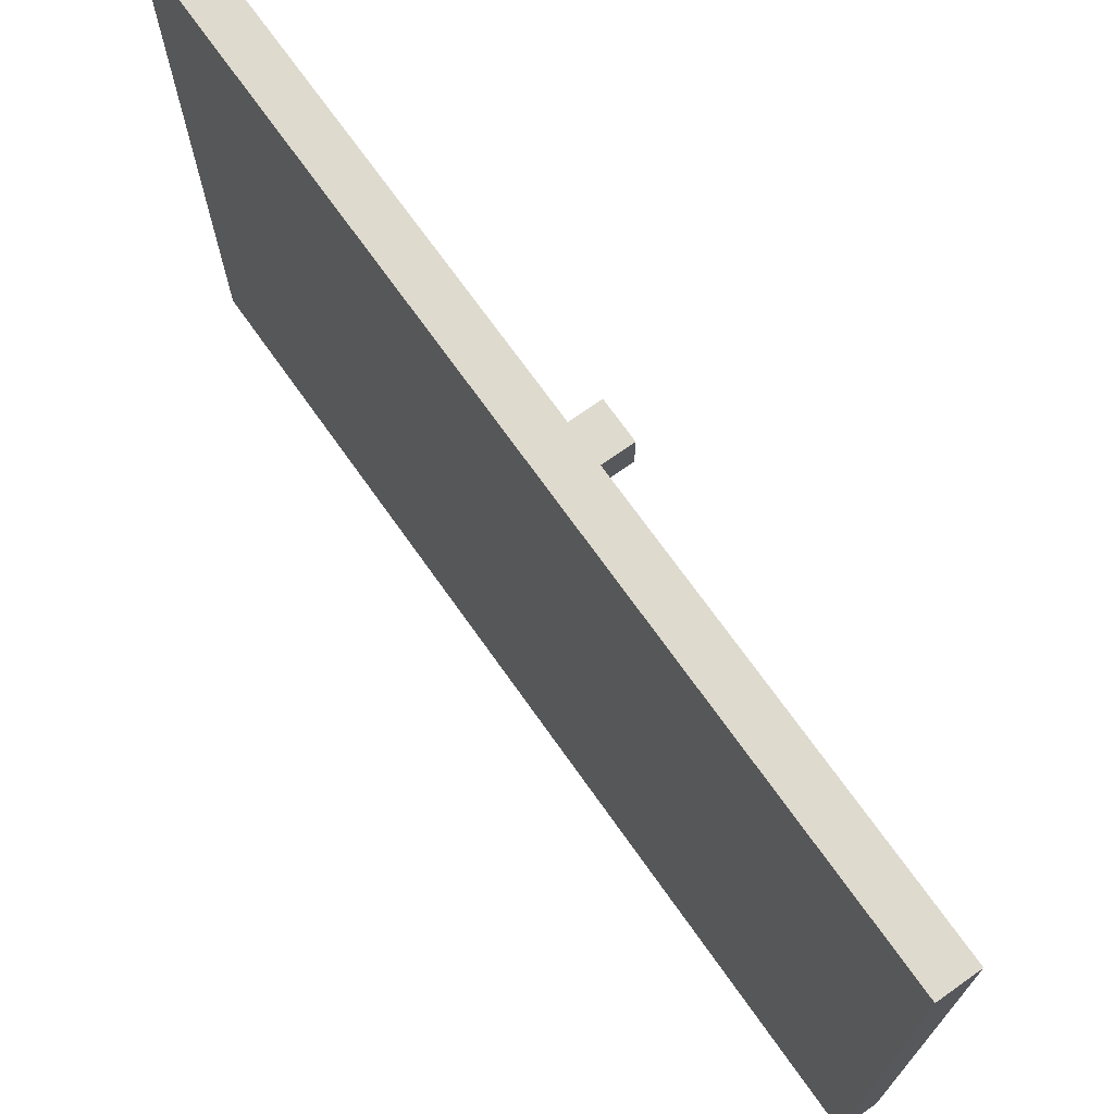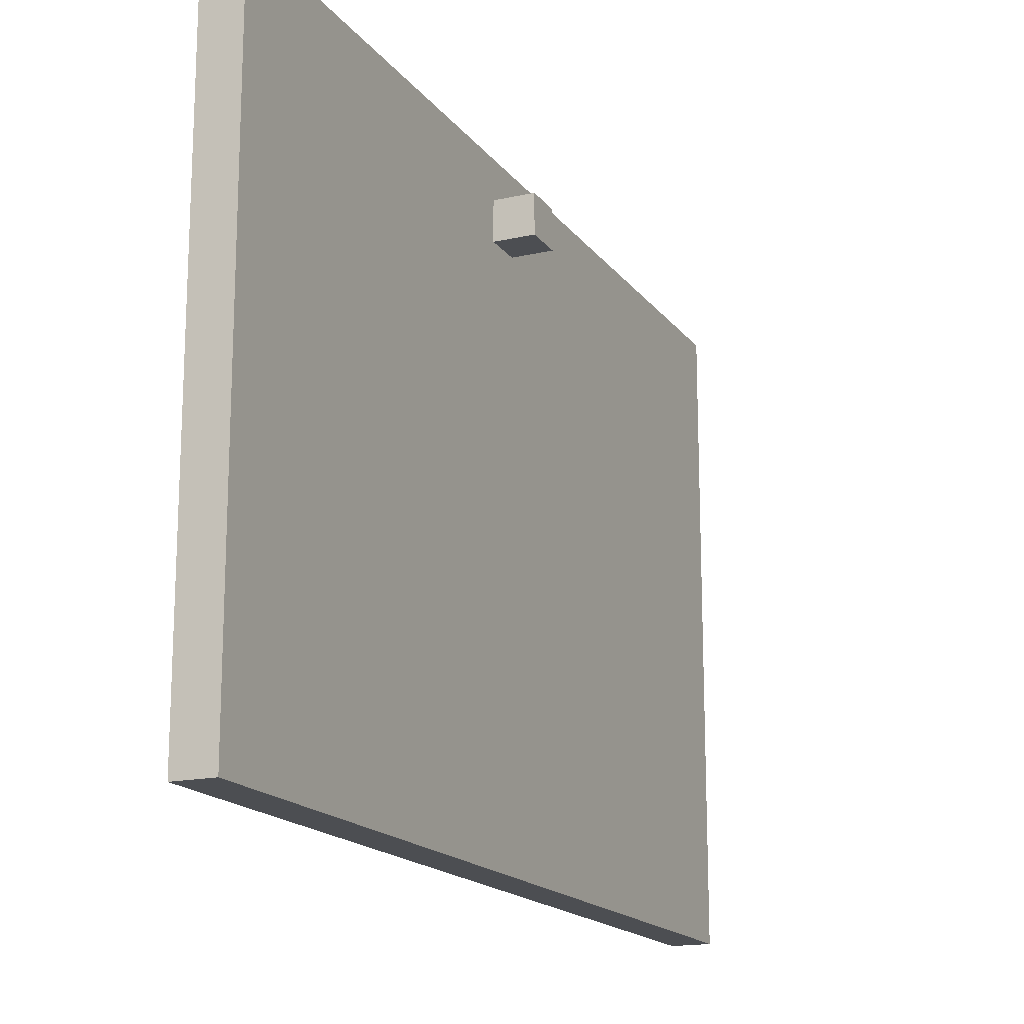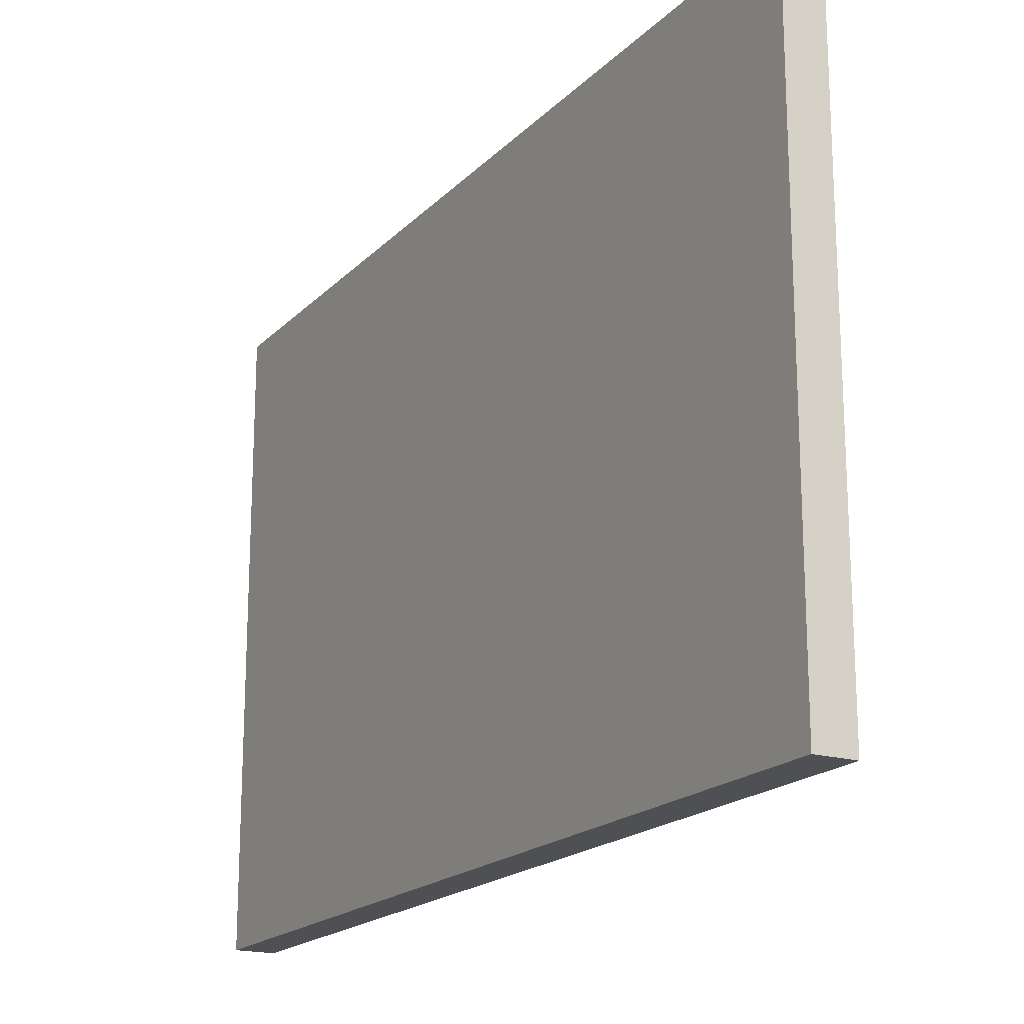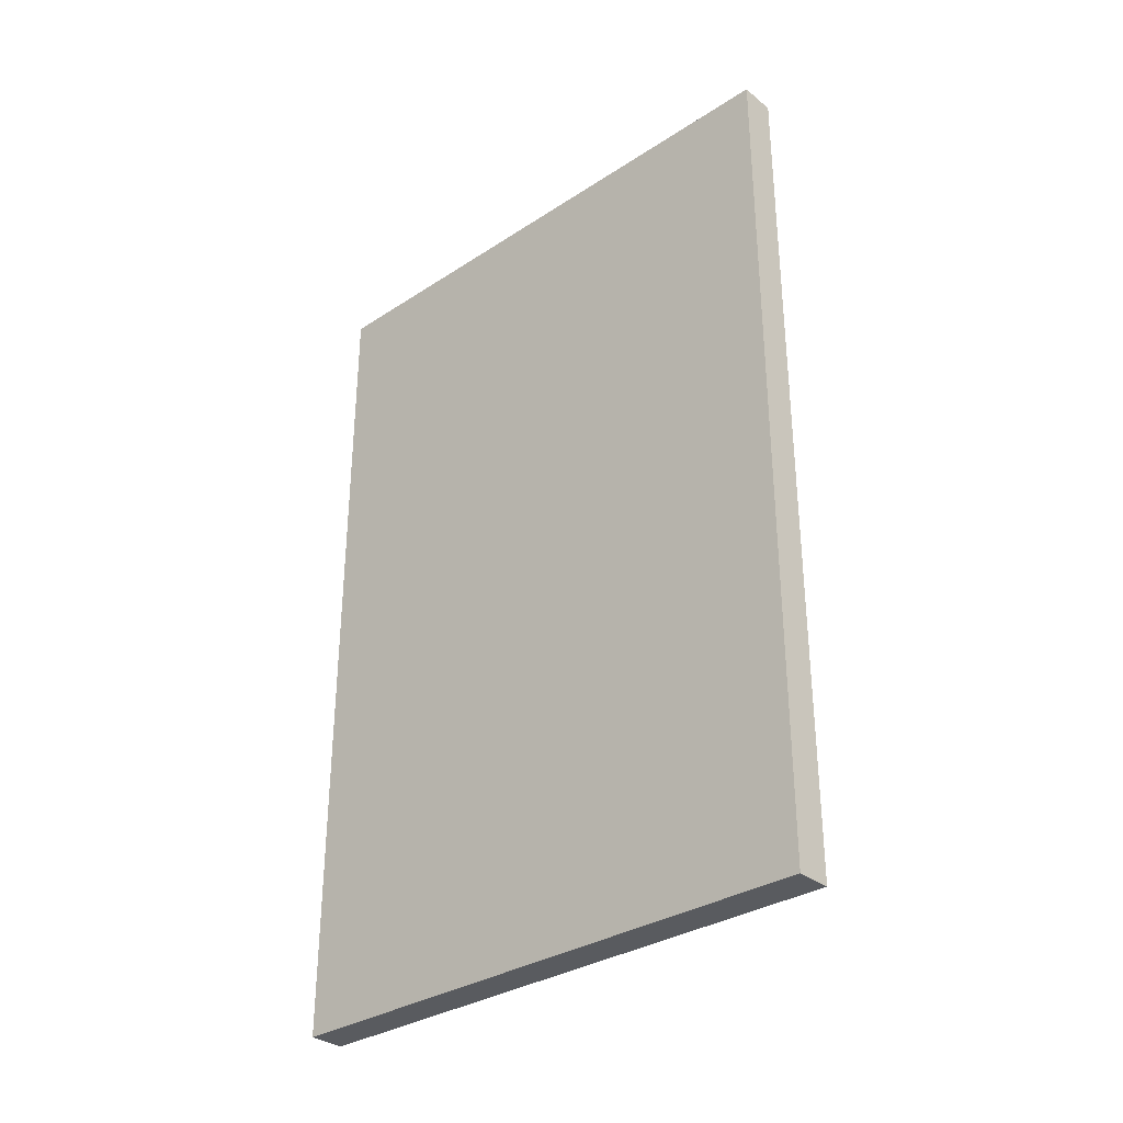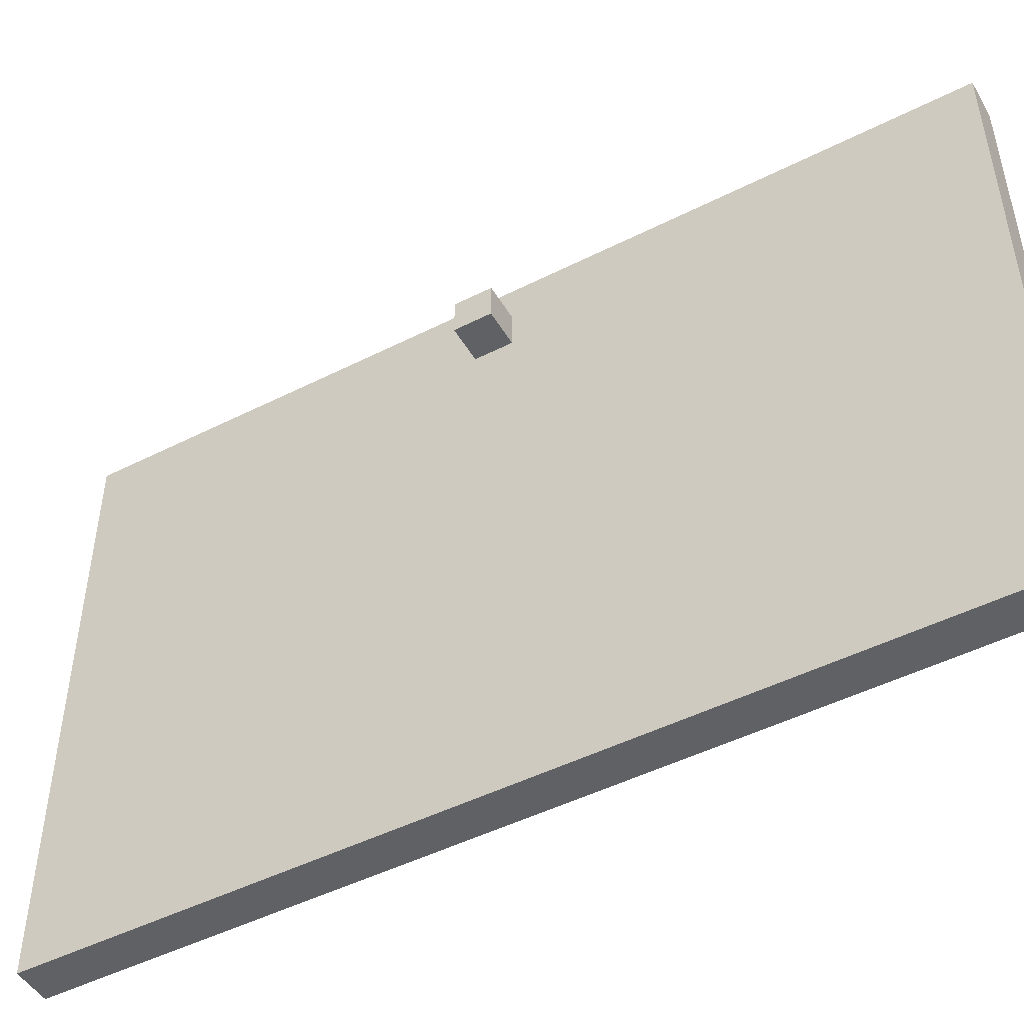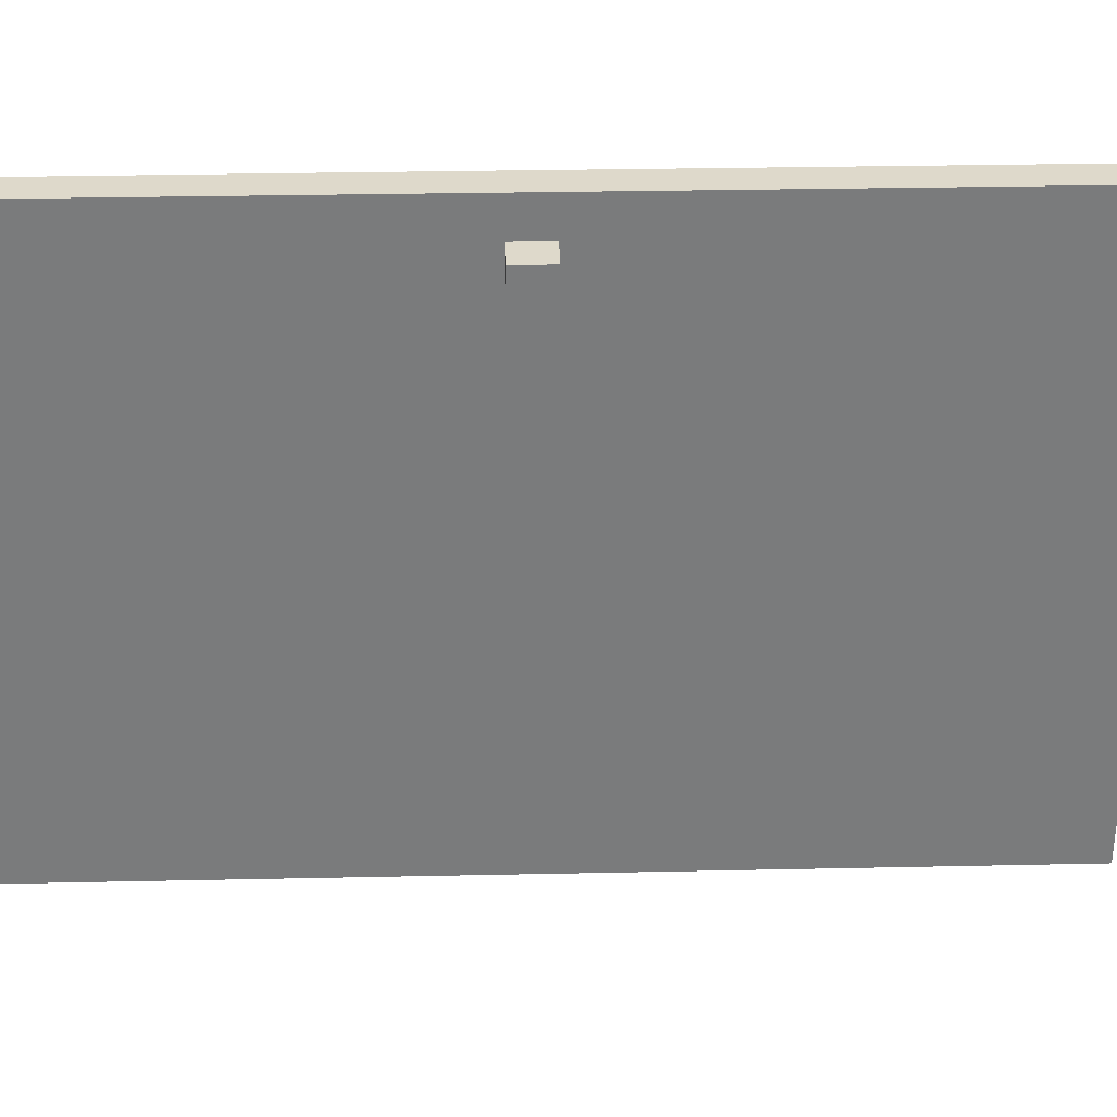
<metadata>
{"format":"obj","ext":"obj","renderer":"f3d","projection":"perspective","resolution":1024,"background":"white","views":[{"elev":71.1,"azim":144.7,"up":"+Z"},{"elev":-16.9,"azim":-155.6,"up":"+Z"},{"elev":-18.7,"azim":150.5,"up":"+Z"},{"elev":-32.4,"azim":132.2,"up":"+Y"},{"elev":-48.2,"azim":-60.5,"up":"+Z"},{"elev":31.8,"azim":-91.7,"up":"+Z"}]}
</metadata>
<code>
g default
v 0.1 2.5 1.3
v 0.1 2.3 1.3
v -0.1 2.3 1.3
v -0.1 2.5 1.3
v 0.3 4.7 1.5
v 0.3 -0.1 1.5
v 0.1 -0.1 1.5
v 0.1 4.7 1.5
v -0.1 2.3 1.1
v 0.1 2.3 1.1
v 0.1 2.5 1.1
v -0.1 2.5 1.1
v 0.1 -0.1 -1.7
v 0.3 -0.1 -1.7
v 0.3 4.7 -1.7
v 0.1 4.7 -1.7
v 0.1 -0.1 1.5
v 0.3 -0.1 1.5
v 0.3 -0.1 -1.7
v 0.1 -0.1 -1.7
v -0.1 2.3 1.3
v 0.1 2.3 1.3
v 0.1 2.3 1.1
v -0.1 2.3 1.1
v 0.1 2.5 1.1
v 0.1 2.5 1.3
v -0.1 2.5 1.3
v -0.1 2.5 1.1
v 0.3 4.7 -1.7
v 0.3 4.7 1.5
v 0.1 4.7 1.5
v 0.1 4.7 -1.7
v 0.3 -0.1 -1.7
v 0.3 -0.1 1.5
v 0.3 4.7 1.5
v 0.3 -0.1 -1.7
v 0.3 4.7 1.5
v 0.3 4.7 -1.7
v -0.1 2.5 1.3
v -0.1 2.3 1.3
v -0.1 2.3 1.1
v -0.1 2.5 1.1
v 0.1 2.3 1.1
v 0.1 -0.1 1.5
v 0.1 -0.1 -1.7
v 0.1 2.3 1.3
v 0.1 2.3 1.1
v 0.1 4.7 -1.7
v 0.1 2.3 1.1
v 0.1 4.7 1.5
v 0.1 2.3 1.3
v 0.1 2.5 1.1
v 0.1 2.5 1.1
v 0.1 2.3 1.1
v 0.1 2.5 1.3
v 0.1 2.3 1.3
v 0.1 2.5 1.1
v 0.1 2.5 1.3
f 3 2 1
f 4 3 1
f 7 6 5
f 8 7 5
f 11 10 9
f 11 9 12
f 15 14 13
f 15 13 16
f 19 18 17
f 19 17 20
f 23 22 21
f 23 21 24
f 27 26 25
f 28 27 25
f 31 30 29
f 32 31 29
f 35 34 33
f 38 37 36
f 41 40 39
f 41 39 42
f 45 44 43
f 47 44 46
f 45 49 48
f 51 44 50
f 52 50 48
f 48 54 53
f 56 50 55
f 58 50 57

</code>
